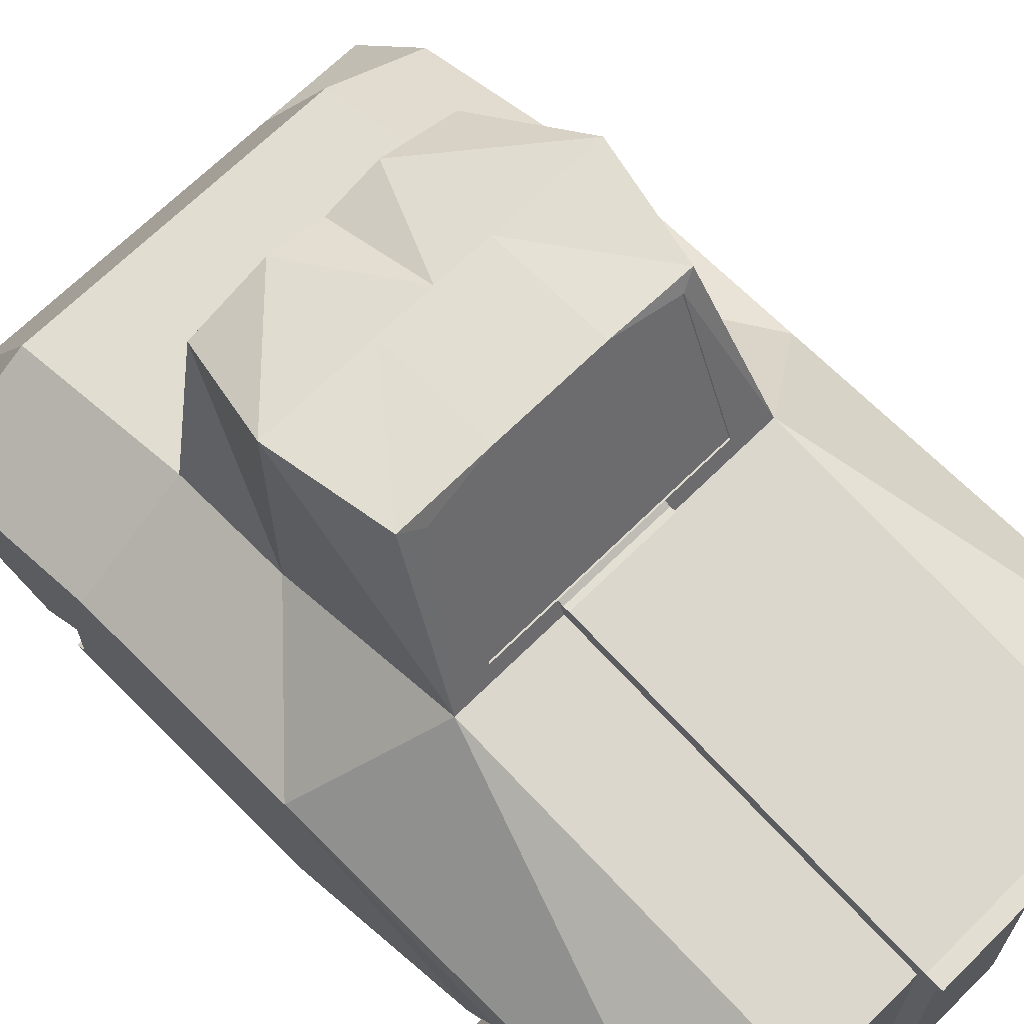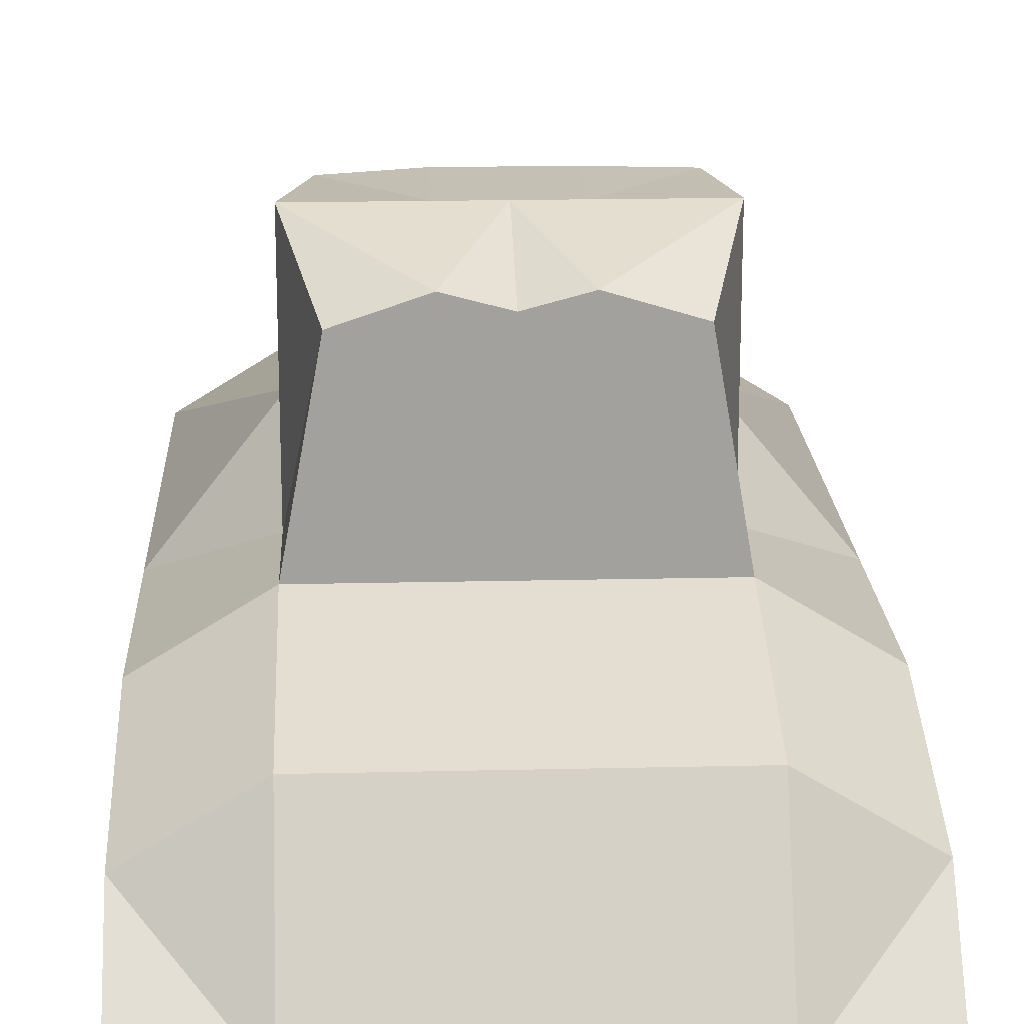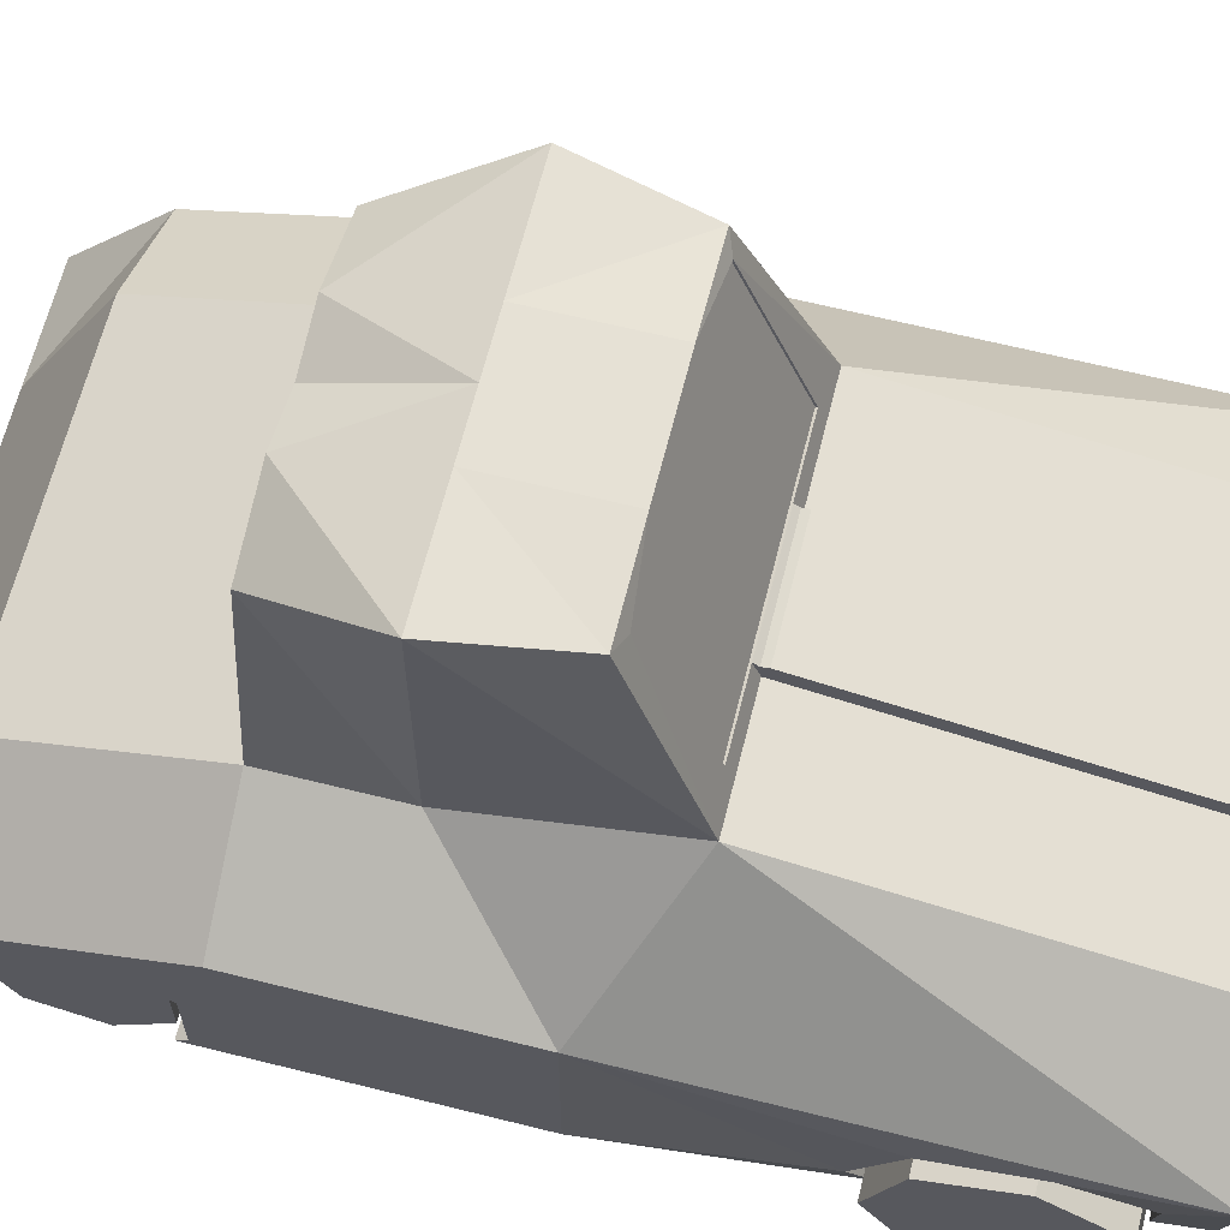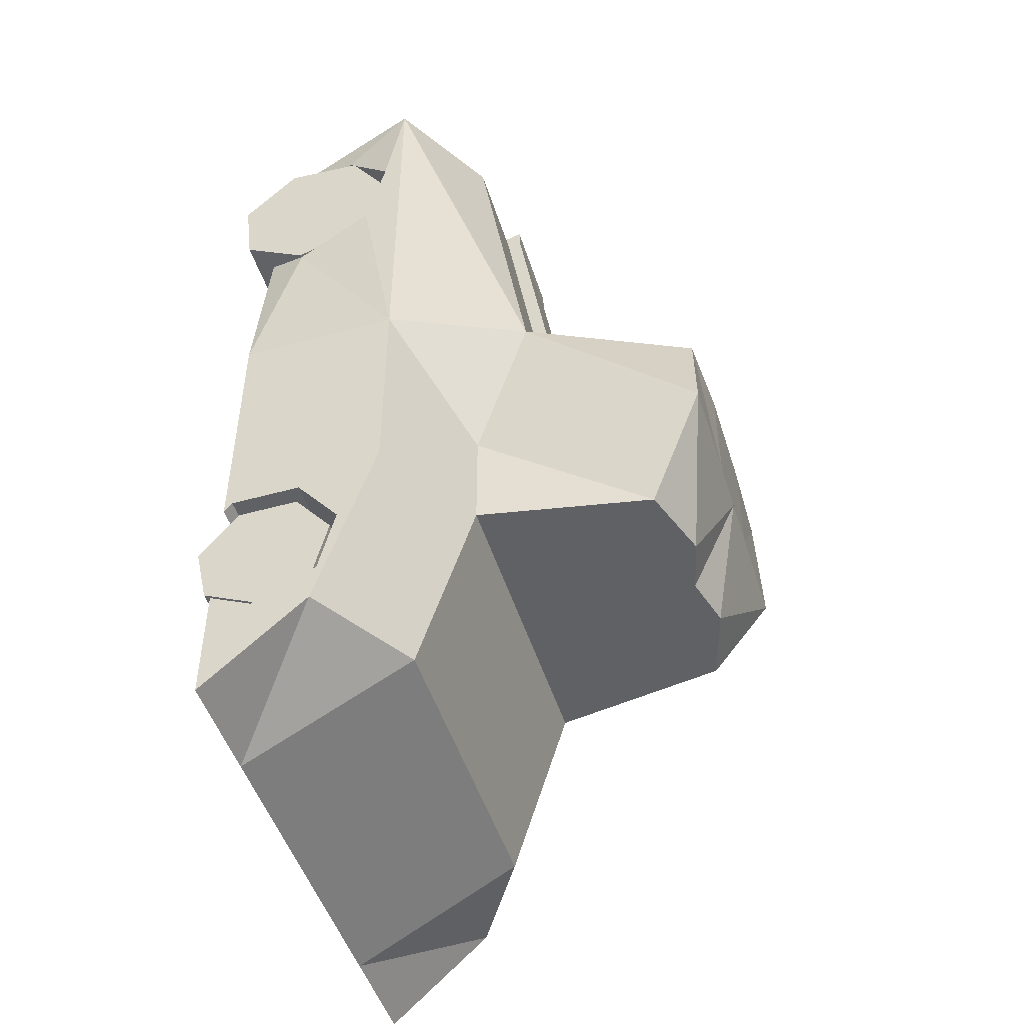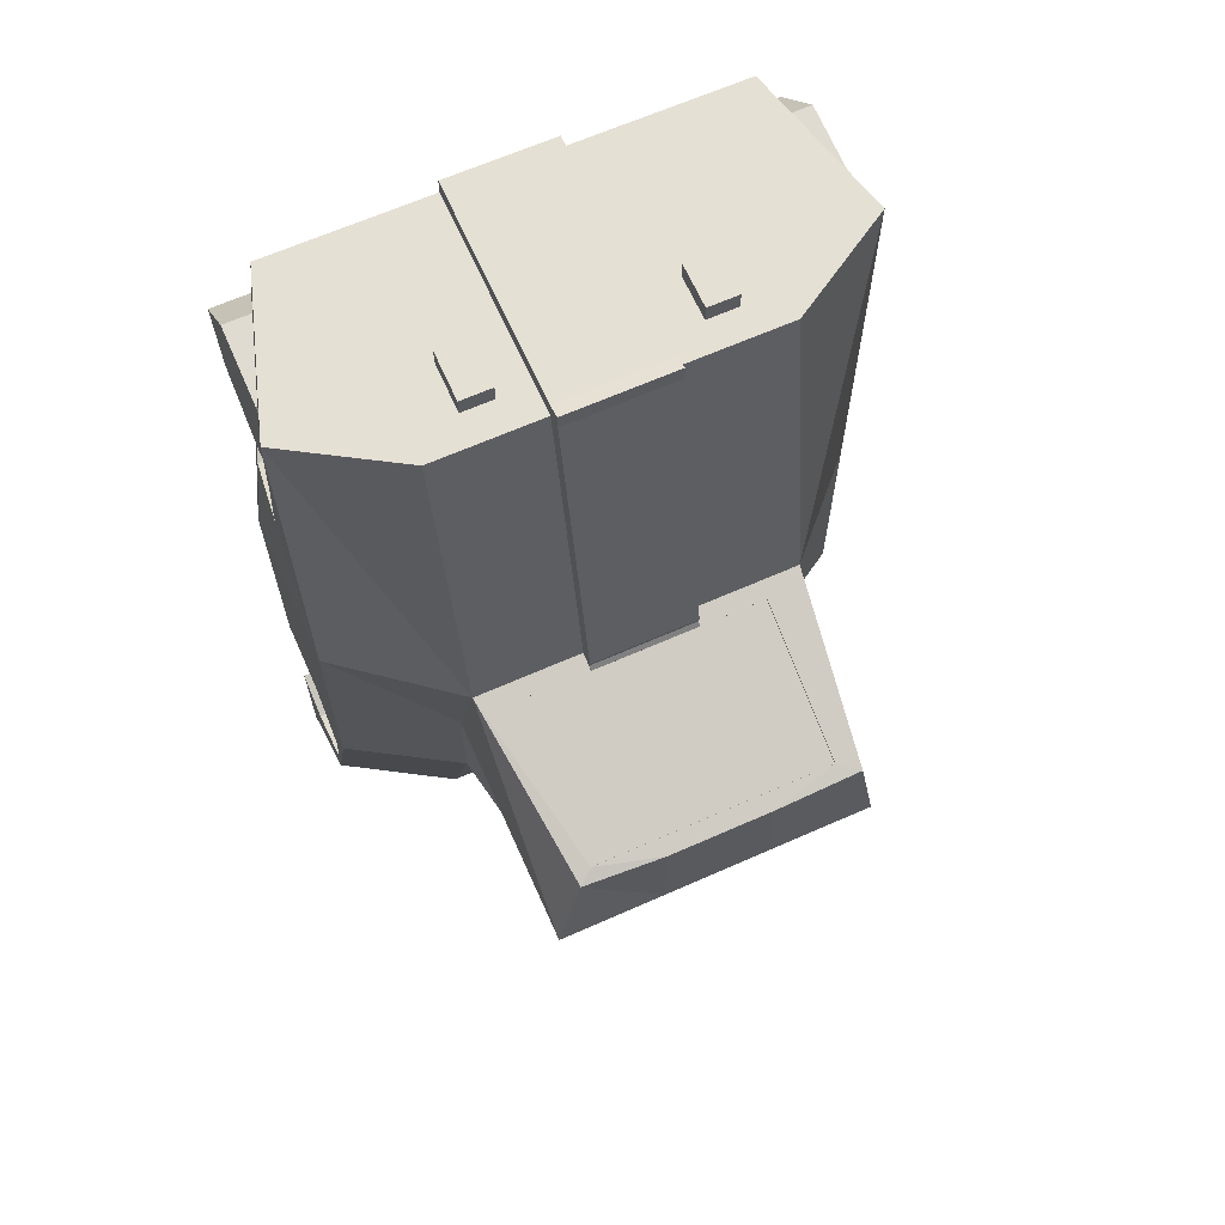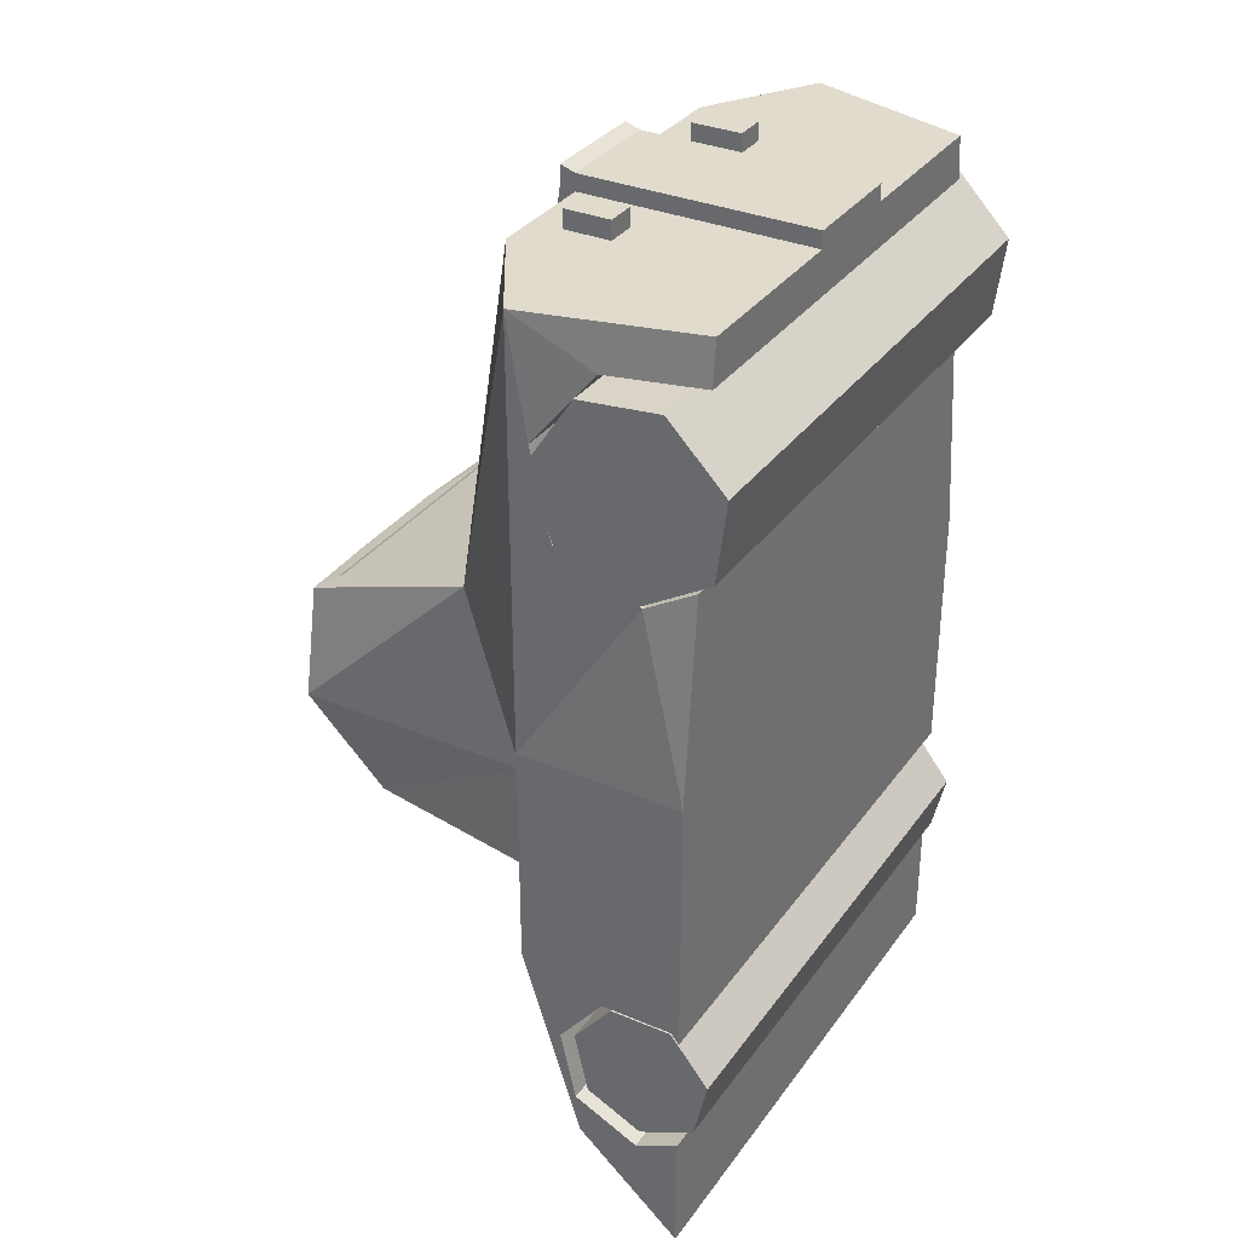
<metadata>
{"format":"obj","ext":"obj","renderer":"f3d","projection":"perspective","resolution":1024,"background":"white","views":[{"elev":67.5,"azim":-44.8,"up":"+Y"},{"elev":18.3,"azim":177.4,"up":"+Y"},{"elev":64.8,"azim":-75.9,"up":"+Y"},{"elev":-48.6,"azim":107.2,"up":"+Z"},{"elev":65.4,"azim":156.0,"up":"+Z"},{"elev":33.2,"azim":-59.9,"up":"+Z"}]}
</metadata>
<code>
o car_Cube
v 1.492 -0.06352 -3.564
v 1.492 -0.6287 -4.064
v 1.492 0.2638 1
v 1.204 -0.6287 1
v -1.492 -0.06352 -3.564
v -1.492 -0.6287 -4.064
v -1.492 0.2638 1
v -1.276 -0.6287 1
v 0.895 -0.6287 -4.064
v 0.2983 -0.6287 -4.064
v -0.2983 -0.6287 -4.064
v -0.895 -0.6287 -4.064
v 0.6535 0.4558 1
v 0.4818 0.4558 1
v -0.5115 0.4639 1
v -0.6819 0.4639 1
v -0.6819 0.2136 1
v -0.5115 0.2136 1
v 0.4818 0.181 1
v 0.6535 0.181 1
v -0.895 0.3013 -3.564
v -0.2983 0.3013 -3.564
v 0.2983 0.3013 -3.564
v 0.895 0.3013 -3.564
v -1.492 -0.6287 -1.298
v 1.492 0.2638 -1.298
v -1.492 0.2638 -1.298
v 1.492 -0.6287 -1.298
v -0.895 -0.6287 -1.298
v -0.2983 -0.6287 -1.298
v 0.2983 -0.6287 -1.298
v 0.895 -0.6287 -1.298
v 0.6714 1.021 -0.9472
v 0.2983 1.021 -0.9472
v -0.2983 1.021 -0.9472
v -0.6714 1.021 -0.9472
v -1.492 0.2638 -1.911
v -1.492 0.2638 -2.525
v 1.492 -0.6287 -1.911
v 1.492 -0.6287 -2.525
v -1.492 -0.6287 -2.525
v -1.492 -0.6287 -1.911
v 1.492 0.2638 -2.525
v 1.492 0.2638 -1.911
v -0.895 -0.6287 -2.525
v -0.895 -0.6287 -1.911
v -0.2983 -0.6287 -2.525
v -0.2983 -0.6287 -1.911
v 0.2983 -0.6287 -2.525
v 0.2983 -0.6287 -1.911
v 0.895 -0.6287 -2.525
v 0.895 -0.6287 -1.911
v 0.895 0.6287 -2.525
v 0.895 0.6287 -1.911
v 0.2983 0.6287 -2.525
v -0.2983 0.6287 -2.525
v -0.895 0.6287 -2.525
v -0.895 0.6287 -1.911
v 0.895 1.95 -1.911
v 0.6714 1.858 -1.263
v 0.2983 1.95 -1.911
v 0.2983 1.95 -1.298
v -0.2983 1.95 -1.911
v -0.2983 1.858 -1.263
v -0.895 1.95 -1.911
v -0.6714 1.858 -1.263
v 0.7132 1.611 -2.525
v 0.2983 1.751 -2.525
v -0.2983 1.751 -2.525
v -0.721 1.624 -2.525
v -0.895 0.929 -0.9125
v -0.7901 1.938 -1.298
v -0.2983 0.929 -0.9125
v 0.2983 0.929 -0.9125
v 0.895 0.929 -0.9125
v 0.7534 1.922 -1.298
v -0.2983 1.95 -1.298
v 0.2983 1.858 -1.263
v 0 -0.6287 -4.064
v 0 -0.6287 1
v 0 0.3013 -3.564
v 0 -0.6287 -1.298
v 0 -0.6287 -2.525
v 0 -0.6287 -1.911
v 0 0.6287 -2.525
v 0 1.95 -1.298
v 0 1.671 -2.525
v 0 1.95 -1.911
v 0 1.021 -0.9472
v 0 1.858 -1.263
v 0 0.6287 1.091
v -0.2983 0.6287 1.091
v 0 -0.6287 1.091
v 0.2983 -0.6287 1.091
v 0.2983 0.6287 1.091
v -0.2983 -0.6287 1.091
v 0 0.7095 1.028
v -0.2983 0.7095 1.028
v 0.2983 1.01 -0.8845
v 0.2983 0.7095 1.028
v -0.2983 1.01 -0.8845
v 0 1.01 -0.8845
v 0 1.003 -0.9191
v 0.2983 1.003 -0.9191
v -0.2983 1.003 -0.9191
v 0.2983 0.7095 1.119
v 0 0.7095 1.119
v -0.2983 0.7095 1.119
v 1.389 -0.147 0.7645
v -1.414 -0.147 0.7645
v 1.234 -0.6287 0.7645
v -0.2983 -0.6287 0.7645
v -1.298 -0.6287 0.7645
v 0.2983 -0.6287 0.7645
v 0 -0.6287 0.7645
v 0.895 -0.6287 0.7645
v -0.895 -0.6287 0.7645
v 1.353 -0.6287 -0.1851
v 0.2983 -0.6287 -0.1851
v 0 -0.6287 -0.1851
v 0.895 -0.6287 -0.1851
v 1.444 -0.39 -0.3
v -0.2983 -0.6287 -0.1851
v -1.456 -0.39 -0.3
v -1.387 -0.6287 -0.1851
v -0.895 -0.6287 -0.1851
v 1.492 0.156 0.3846
v -1.492 0.156 0.3846
v 1.492 0.04783 -0.08915
v -1.492 0.04783 -0.08915
v 1.492 -0.1955 -2.665
v -1.492 -0.1955 -2.665
v -1.492 -0.5845 -2.665
v 1.492 -0.5845 -2.665
v 0 -0.6287 -3.402
v 1.492 -0.6287 -3.402
v 0.2983 -0.6287 -3.402
v 0.895 -0.6287 -3.402
v -0.2983 -0.6287 -3.402
v 0 -0.6287 -2.72
v -0.895 -0.6287 -2.72
v 1.492 -0.6287 -2.72
v 0.2983 -0.6287 -2.72
v 0.895 -0.6287 -2.72
v -0.2983 -0.6287 -2.72
v -1.492 -0.6287 -3.402
v -1.492 -0.39 -3.517
v -0.895 -0.6287 -3.402
v 1.492 -0.39 -3.517
v -1.492 -0.6287 -2.72
v 1.492 0.04705 -2.969
v -1.492 0.04705 -2.969
v 1.492 -0.03951 -3.348
v -1.492 -0.03951 -3.348
v -0.6714 1.017 -0.9565
v -0.6714 1.855 -1.273
v -0.2983 1.017 -0.9565
v 0 1.017 -0.9565
v 0.2983 1.017 -0.9565
v 0.6714 1.017 -0.9565
v 0.6714 1.855 -1.273
v -0.2983 1.855 -1.273
v 0 1.855 -1.273
v 0.2983 1.855 -1.273
v -0.2983 0.6287 1
v -0.895 0.6287 1
v -0.895 -0.6287 1
v -0.2983 -0.6287 1
v 0.895 0.6287 1
v 0.2983 0.6287 1
v 0.2983 -0.6287 1
v 0.895 -0.6287 1
v -0.5115 0.4639 1.1
v -0.6819 0.4639 1.1
v -0.6819 0.2136 1.1
v -0.5115 0.2136 1.1
v 0.6535 0.4558 1.1
v 0.4818 0.4558 1.1
v 0.4818 0.181 1.1
v 0.6535 0.181 1.1
v -1.45 -0.39 -3.458
v 1.441 -0.39 -3.458
v -1.45 -0.6942 -3.312
v 1.441 -0.6942 -3.312
v -1.45 -0.7694 -2.982
v 1.441 -0.7694 -2.982
v -1.45 -0.5588 -2.718
v 1.441 -0.5588 -2.718
v -1.45 -0.2212 -2.718
v 1.441 -0.2212 -2.718
v -1.45 -0.01062 -2.982
v 1.441 -0.01062 -2.982
v -1.45 -0.08576 -3.312
v 1.441 -0.08576 -3.312
v -1.546 -0.00542 -0.08345
v 1.418 -0.005421 -0.08345
v -1.546 -0.4159 -0.2338
v 1.418 -0.4159 -0.2338
v -1.546 -0.7893 -0.006586
v 1.418 -0.7893 -0.006586
v -1.546 -0.8445 0.427
v 1.418 -0.8445 0.427
v -1.546 -0.54 0.7406
v 1.418 -0.54 0.7406
v -1.546 -0.1049 0.6979
v 1.418 -0.1049 0.6979
v -1.546 0.133 0.3312
v 1.418 0.133 0.3312
f 71 7 166
f 167 7 8
f 38 152 132
f 32 118 121
f 26 3 127
f 9 1 2
f 5 12 6
f 21 11 12
f 81 10 79
f 23 9 10
f 29 125 25
f 30 126 29
f 31 120 82
f 32 119 31
f 3 172 4
f 19 178 14
f 171 93 80
f 15 176 18
f 75 3 26
f 74 169 75
f 74 100 170
f 71 165 73
f 56 87 85
f 75 59 76
f 71 65 58
f 54 26 44
f 52 31 50
f 50 82 84
f 48 29 46
f 46 25 42
f 39 26 28
f 39 32 52
f 27 130 128
f 58 27 71
f 21 38 57
f 38 58 57
f 2 138 9
f 40 52 51
f 1 43 153
f 40 44 39
f 12 146 6
f 45 42 41
f 11 148 12
f 47 46 45
f 10 135 79
f 49 84 83
f 9 137 10
f 51 50 49
f 24 43 1
f 53 44 43
f 23 53 24
f 22 85 81
f 54 67 59
f 21 56 22
f 56 70 69
f 25 37 42
f 42 38 41
f 63 72 77
f 63 86 88
f 61 76 59
f 68 59 67
f 69 88 87
f 69 65 63
f 58 70 57
f 55 67 53
f 66 71 36
f 36 73 35
f 89 104 34
f 33 74 75
f 60 75 76
f 66 77 72
f 78 86 90
f 60 62 78
f 159 160 164
f 33 159 34
f 90 77 64
f 74 104 99
f 68 88 61
f 88 62 61
f 81 55 23
f 83 48 47
f 79 139 11
f 84 30 48
f 55 87 68
f 35 103 89
f 170 94 171
f 82 123 30
f 22 79 11
f 91 96 93
f 95 93 94
f 80 96 168
f 95 107 91
f 168 92 165
f 95 100 106
f 101 97 102
f 105 102 103
f 103 99 104
f 102 100 99
f 98 107 97
f 97 106 100
f 92 98 165
f 73 105 35
f 73 98 101
f 91 108 92
f 129 128 130
f 122 130 124
f 109 116 114
f 115 168 112
f 112 167 117
f 116 171 114
f 117 8 113
f 124 126 123
f 114 80 115
f 116 4 172
f 128 109 110
f 153 152 154
f 149 154 147
f 134 144 143
f 131 133 132
f 144 49 143
f 140 49 83
f 140 47 145
f 145 45 141
f 144 40 51
f 147 148 139
f 141 41 150
f 151 132 152
f 90 164 78
f 36 156 66
f 78 161 60
f 33 161 160
f 89 157 35
f 35 155 36
f 66 162 64
f 64 163 90
f 34 158 89
f 15 166 16
f 17 168 18
f 18 165 15
f 17 166 167
f 13 170 14
f 20 171 172
f 20 169 13
f 19 170 171
f 177 179 180
f 173 175 176
f 16 173 15
f 20 179 19
f 17 174 16
f 18 175 17
f 13 180 20
f 14 177 13
f 182 183 181
f 184 185 183
f 185 188 187
f 187 190 189
f 190 191 189
f 190 188 182
f 192 193 191
f 194 181 193
f 189 191 193
f 196 197 195
f 198 199 197
f 200 201 199
f 202 203 201
f 203 206 205
f 204 202 200
f 206 207 205
f 208 195 207
f 203 205 197
f 71 27 7
f 167 166 7
f 6 146 147
f 6 147 5
f 147 154 5
f 133 150 41
f 132 133 41
f 5 154 38
f 154 152 38
f 132 41 38
f 32 28 118
f 118 28 122
f 28 26 122
f 3 4 109
f 4 111 109
f 129 122 26
f 3 109 127
f 127 129 26
f 9 24 1
f 5 21 12
f 21 22 11
f 81 23 10
f 23 24 9
f 29 126 125
f 30 123 126
f 31 119 120
f 32 121 119
f 3 169 172
f 19 179 178
f 171 94 93
f 15 173 176
f 75 169 3
f 74 170 169
f 74 99 100
f 71 166 165
f 56 69 87
f 75 54 59
f 71 72 65
f 54 75 26
f 52 32 31
f 50 31 82
f 48 30 29
f 46 29 25
f 39 44 26
f 39 28 32
f 113 8 110
f 8 7 110
f 27 25 124
f 25 125 124
f 128 110 7
f 27 124 130
f 128 7 27
f 58 37 27
f 21 5 38
f 38 37 58
f 2 136 138
f 40 39 52
f 40 142 134
f 40 134 131
f 149 136 2
f 153 149 1
f 149 2 1
f 43 40 131
f 43 131 151
f 43 151 153
f 40 43 44
f 12 148 146
f 45 46 42
f 11 139 148
f 47 48 46
f 10 137 135
f 49 50 84
f 9 138 137
f 51 52 50
f 24 53 43
f 53 54 44
f 23 55 53
f 22 56 85
f 54 53 67
f 21 57 56
f 56 57 70
f 25 27 37
f 42 37 38
f 63 65 72
f 63 77 86
f 61 62 76
f 68 61 59
f 69 63 88
f 69 70 65
f 58 65 70
f 55 68 67
f 66 72 71
f 36 71 73
f 89 103 104
f 33 34 74
f 60 33 75
f 66 64 77
f 78 62 86
f 60 76 62
f 164 163 158
f 163 162 157
f 162 156 155
f 157 158 163
f 158 159 164
f 162 155 157
f 160 161 164
f 33 160 159
f 90 86 77
f 74 34 104
f 68 87 88
f 88 86 62
f 81 85 55
f 83 84 48
f 79 135 139
f 84 82 30
f 55 85 87
f 35 105 103
f 170 95 94
f 82 120 123
f 22 81 79
f 91 92 96
f 95 91 93
f 80 93 96
f 95 106 107
f 168 96 92
f 95 170 100
f 101 98 97
f 105 101 102
f 103 102 99
f 102 97 100
f 98 108 107
f 97 107 106
f 92 108 98
f 73 101 105
f 73 165 98
f 91 107 108
f 129 127 128
f 122 129 130
f 113 110 117
f 110 109 115
f 117 110 112
f 109 111 116
f 114 115 109
f 115 112 110
f 115 80 168
f 112 168 167
f 116 172 171
f 117 167 8
f 118 122 121
f 122 124 120
f 121 122 119
f 124 125 126
f 123 120 124
f 120 119 122
f 114 171 80
f 116 111 4
f 128 127 109
f 153 151 152
f 149 153 154
f 150 133 141
f 133 134 140
f 141 133 145
f 134 142 144
f 143 140 134
f 140 145 133
f 131 134 133
f 144 51 49
f 140 143 49
f 140 83 47
f 145 47 45
f 144 142 40
f 136 149 138
f 149 147 135
f 138 149 137
f 147 146 148
f 139 135 147
f 135 137 149
f 141 45 41
f 151 131 132
f 90 163 164
f 36 155 156
f 78 164 161
f 33 60 161
f 89 158 157
f 35 157 155
f 66 156 162
f 64 162 163
f 34 159 158
f 15 165 166
f 17 167 168
f 18 168 165
f 17 16 166
f 13 169 170
f 20 19 171
f 20 172 169
f 19 14 170
f 177 178 179
f 173 174 175
f 16 174 173
f 20 180 179
f 17 175 174
f 18 176 175
f 13 177 180
f 14 178 177
f 182 184 183
f 184 186 185
f 185 186 188
f 187 188 190
f 190 192 191
f 186 184 188
f 184 182 188
f 182 194 190
f 194 192 190
f 192 194 193
f 194 182 181
f 193 181 189
f 181 183 187
f 183 185 187
f 187 189 181
f 196 198 197
f 198 200 199
f 200 202 201
f 202 204 203
f 203 204 206
f 200 198 204
f 198 196 206
f 204 198 206
f 196 208 206
f 206 208 207
f 208 196 195
f 207 195 205
f 195 197 205
f 197 199 203
f 199 201 203

</code>
